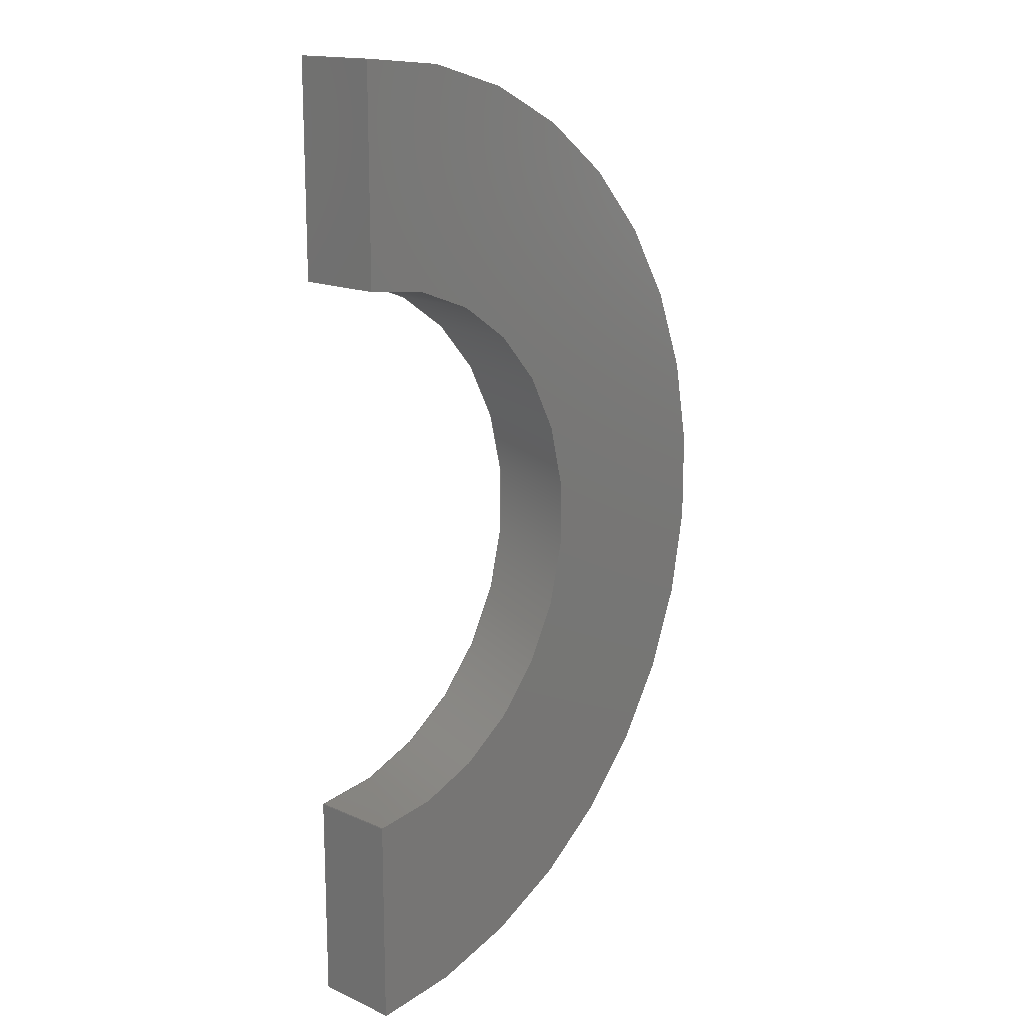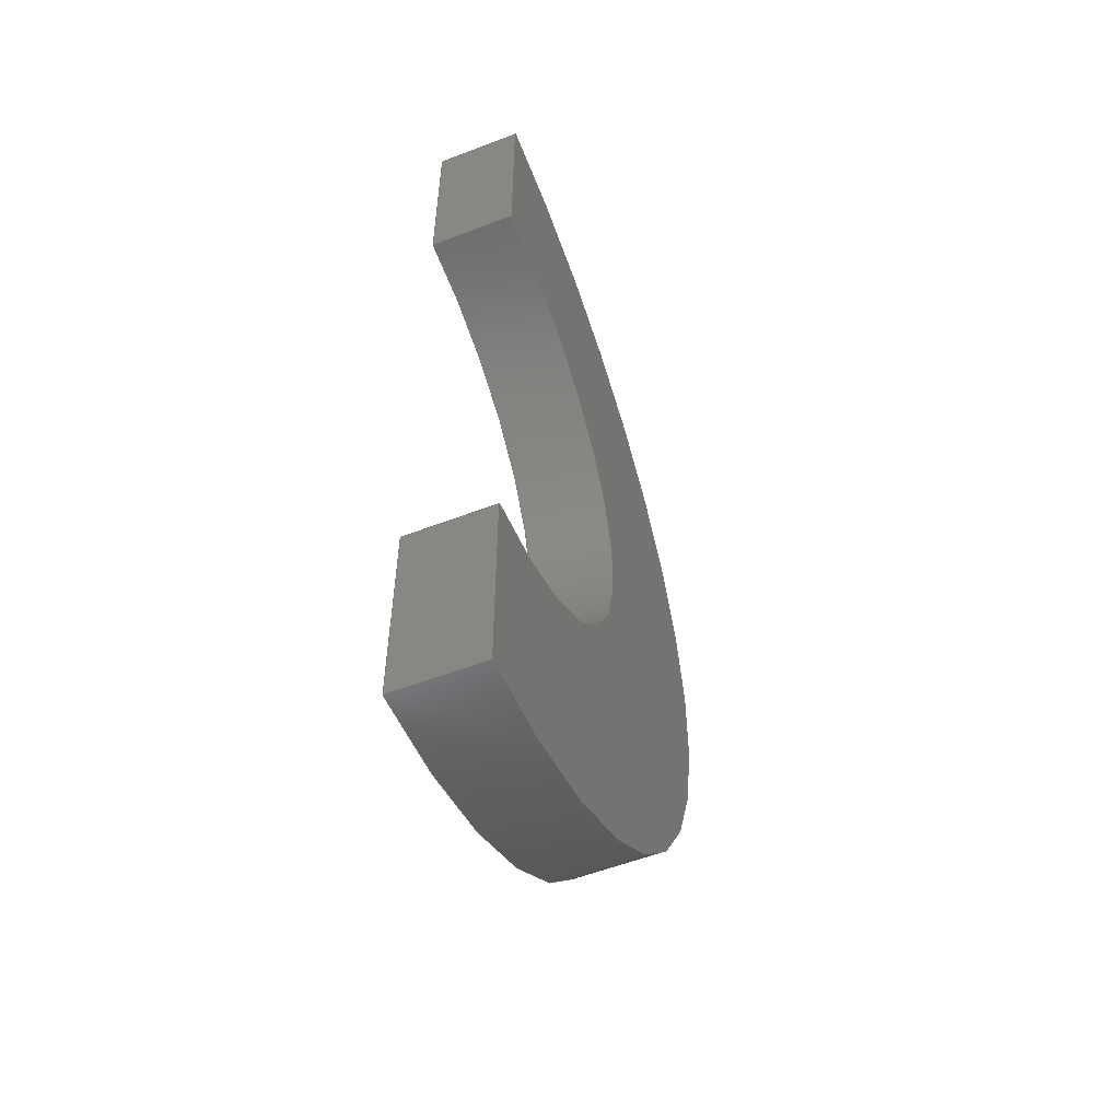
<metadata>
{"format":"step","ext":"step","renderer":"f3d","projection":"perspective","resolution":1024,"background":"white","views":[{"elev":16.0,"azim":-47.5,"up":"+Y"},{"elev":-55.9,"azim":-68.1,"up":"+Y"}]}
</metadata>
<code>
ISO-10303-21;
DATA;
#1 = APPLICATION_PROTOCOL_DEFINITION('international standard',
  'automotive_design',2000,#2);
#2 = APPLICATION_CONTEXT(
  'core data for automotive mechanical design processes');
#3 = SHAPE_DEFINITION_REPRESENTATION(#4,#10);
#4 = PRODUCT_DEFINITION_SHAPE('','',#5);
#5 = PRODUCT_DEFINITION('design','',#6,#9);
#6 = PRODUCT_DEFINITION_FORMATION('','',#7);
#7 = PRODUCT('Open CASCADE STEP translator 7.8 4',
  'Open CASCADE STEP translator 7.8 4','',(#8));
#8 = PRODUCT_CONTEXT('',#2,'mechanical');
#9 = PRODUCT_DEFINITION_CONTEXT('part definition',#2,'design');
#10 = ADVANCED_BREP_SHAPE_REPRESENTATION('',(#11,#15),#345);
#11 = AXIS2_PLACEMENT_3D('',#12,#13,#14);
#12 = CARTESIAN_POINT('',(0,0,0));
#13 = DIRECTION('',(0,0,1));
#14 = DIRECTION('',(1,0,-0));
#15 = MANIFOLD_SOLID_BREP('',#16);
#16 = CLOSED_SHELL('',(#17,#139,#212,#259,#313,#338));
#17 = ADVANCED_FACE('',(#18),#33,.T.);
#18 = FACE_BOUND('',#19,.F.);
#19 = EDGE_LOOP('',(#20,#56,#82,#115));
#20 = ORIENTED_EDGE('',*,*,#21,.F.);
#21 = EDGE_CURVE('',#22,#24,#26,.T.);
#22 = VERTEX_POINT('',#23);
#23 = CARTESIAN_POINT('',(-2.021e-15,-11,0));
#24 = VERTEX_POINT('',#25);
#25 = CARTESIAN_POINT('',(6.736e-16,11,0));
#26 = SURFACE_CURVE('',#27,(#32,#44),.PCURVE_S1);
#27 = CIRCLE('',#28,11);
#28 = AXIS2_PLACEMENT_3D('',#29,#30,#31);
#29 = CARTESIAN_POINT('',(0,0,0));
#30 = DIRECTION('',(0,0,1));
#31 = DIRECTION('',(-1.837e-16,-1,0));
#32 = PCURVE('',#33,#38);
#33 = CYLINDRICAL_SURFACE('',#34,11);
#34 = AXIS2_PLACEMENT_3D('',#35,#36,#37);
#35 = CARTESIAN_POINT('',(0,0,0));
#36 = DIRECTION('',(-0,-0,-1));
#37 = DIRECTION('',(1,0,0));
#38 = DEFINITIONAL_REPRESENTATION('',(#39),#43);
#39 = LINE('',#40,#41);
#40 = CARTESIAN_POINT('',(-4.712,0));
#41 = VECTOR('',#42,1);
#42 = DIRECTION('',(-1,0));
#43 = ( GEOMETRIC_REPRESENTATION_CONTEXT(2) 
PARAMETRIC_REPRESENTATION_CONTEXT() REPRESENTATION_CONTEXT('2D SPACE',''
  ) );
#44 = PCURVE('',#45,#50);
#45 = PLANE('',#46);
#46 = AXIS2_PLACEMENT_3D('',#47,#48,#49);
#47 = CARTESIAN_POINT('',(-7.459e-16,-4.49e-16,0));
#48 = DIRECTION('',(0,0,1));
#49 = DIRECTION('',(1,0,-0));
#50 = DEFINITIONAL_REPRESENTATION('',(#51),#55);
#51 = CIRCLE('',#52,11);
#52 = AXIS2_PLACEMENT_2D('',#53,#54);
#53 = CARTESIAN_POINT('',(7.459e-16,4.49e-16));
#54 = DIRECTION('',(-1.837e-16,-1));
#55 = ( GEOMETRIC_REPRESENTATION_CONTEXT(2) 
PARAMETRIC_REPRESENTATION_CONTEXT() REPRESENTATION_CONTEXT('2D SPACE',''
  ) );
#56 = ORIENTED_EDGE('',*,*,#57,.F.);
#57 = EDGE_CURVE('',#58,#22,#60,.T.);
#58 = VERTEX_POINT('',#59);
#59 = CARTESIAN_POINT('',(-5.475e-14,-11,2));
#60 = SURFACE_CURVE('',#61,(#65,#71),.PCURVE_S1);
#61 = LINE('',#62,#63);
#62 = CARTESIAN_POINT('',(0,-11,0));
#63 = VECTOR('',#64,1);
#64 = DIRECTION('',(-0,-0,-1));
#65 = PCURVE('',#33,#66);
#66 = DEFINITIONAL_REPRESENTATION('',(#67),#70);
#67 = B_SPLINE_CURVE_WITH_KNOTS('',1,(#68,#69),.UNSPECIFIED.,.F.,.F.,(2,
    2),(-2,0),.PIECEWISE_BEZIER_KNOTS.);
#68 = CARTESIAN_POINT('',(-4.712,-2));
#69 = CARTESIAN_POINT('',(-4.712,0));
#70 = ( GEOMETRIC_REPRESENTATION_CONTEXT(2) 
PARAMETRIC_REPRESENTATION_CONTEXT() REPRESENTATION_CONTEXT('2D SPACE',''
  ) );
#71 = PCURVE('',#72,#77);
#72 = PLANE('',#73);
#73 = AXIS2_PLACEMENT_3D('',#74,#75,#76);
#74 = CARTESIAN_POINT('',(0,-22,-2));
#75 = DIRECTION('',(1,0,0));
#76 = DIRECTION('',(0,0,1));
#77 = DEFINITIONAL_REPRESENTATION('',(#78),#81);
#78 = B_SPLINE_CURVE_WITH_KNOTS('',1,(#79,#80),.UNSPECIFIED.,.F.,.F.,(2,
    2),(-2,6e-07),.PIECEWISE_BEZIER_KNOTS.);
#79 = CARTESIAN_POINT('',(4,-11));
#80 = CARTESIAN_POINT('',(2,-11));
#81 = ( GEOMETRIC_REPRESENTATION_CONTEXT(2) 
PARAMETRIC_REPRESENTATION_CONTEXT() REPRESENTATION_CONTEXT('2D SPACE',''
  ) );
#82 = ORIENTED_EDGE('',*,*,#83,.F.);
#83 = EDGE_CURVE('',#84,#58,#86,.T.);
#84 = VERTEX_POINT('',#85);
#85 = CARTESIAN_POINT('',(-5.462e-14,11,2));
#86 = SURFACE_CURVE('',#87,(#92,#99),.PCURVE_S1);
#87 = CIRCLE('',#88,11);
#88 = AXIS2_PLACEMENT_3D('',#89,#90,#91);
#89 = CARTESIAN_POINT('',(0,0,2));
#90 = DIRECTION('',(0,0,-1));
#91 = DIRECTION('',(-4.965e-15,1,0));
#92 = PCURVE('',#33,#93);
#93 = DEFINITIONAL_REPRESENTATION('',(#94),#98);
#94 = LINE('',#95,#96);
#95 = CARTESIAN_POINT('',(-7.854,-2));
#96 = VECTOR('',#97,1);
#97 = DIRECTION('',(1,-0));
#98 = ( GEOMETRIC_REPRESENTATION_CONTEXT(2) 
PARAMETRIC_REPRESENTATION_CONTEXT() REPRESENTATION_CONTEXT('2D SPACE',''
  ) );
#99 = PCURVE('',#100,#105);
#100 = PLANE('',#101);
#101 = AXIS2_PLACEMENT_3D('',#102,#103,#104);
#102 = CARTESIAN_POINT('',(-7.459e-16,-4.49e-16,2));
#103 = DIRECTION('',(0,0,1));
#104 = DIRECTION('',(1,0,-0));
#105 = DEFINITIONAL_REPRESENTATION('',(#106),#114);
#106 = ( BOUNDED_CURVE() B_SPLINE_CURVE(2,(#107,#108,#109,#110,#111,#112
,#113),.UNSPECIFIED.,.T.,.F.) B_SPLINE_CURVE_WITH_KNOTS((1,2,2,2,2,1),(
    -2.094,0,2.094,4.189,6.283,
8.378),.UNSPECIFIED.) CURVE() GEOMETRIC_REPRESENTATION_ITEM() 
RATIONAL_B_SPLINE_CURVE((1,0.5,1,0.5,1,0.5,1)) REPRESENTATION_ITEM(
  '') );
#107 = CARTESIAN_POINT('',(-5.387e-14,11));
#108 = CARTESIAN_POINT('',(19.05,11));
#109 = CARTESIAN_POINT('',(9.526,-5.5));
#110 = CARTESIAN_POINT('',(1.127e-13,-22));
#111 = CARTESIAN_POINT('',(-9.526,-5.5));
#112 = CARTESIAN_POINT('',(-19.05,11));
#113 = CARTESIAN_POINT('',(-5.387e-14,11));
#114 = ( GEOMETRIC_REPRESENTATION_CONTEXT(2) 
PARAMETRIC_REPRESENTATION_CONTEXT() REPRESENTATION_CONTEXT('2D SPACE',''
  ) );
#115 = ORIENTED_EDGE('',*,*,#116,.T.);
#116 = EDGE_CURVE('',#84,#24,#117,.T.);
#117 = SURFACE_CURVE('',#118,(#122,#128),.PCURVE_S1);
#118 = LINE('',#119,#120);
#119 = CARTESIAN_POINT('',(0,11,0));
#120 = VECTOR('',#121,1);
#121 = DIRECTION('',(-0,-0,-1));
#122 = PCURVE('',#33,#123);
#123 = DEFINITIONAL_REPRESENTATION('',(#124),#127);
#124 = B_SPLINE_CURVE_WITH_KNOTS('',1,(#125,#126),.UNSPECIFIED.,.F.,.F.,
  (2,2),(-2,-0),.PIECEWISE_BEZIER_KNOTS.);
#125 = CARTESIAN_POINT('',(-7.854,-2));
#126 = CARTESIAN_POINT('',(-7.854,0));
#127 = ( GEOMETRIC_REPRESENTATION_CONTEXT(2) 
PARAMETRIC_REPRESENTATION_CONTEXT() REPRESENTATION_CONTEXT('2D SPACE',''
  ) );
#128 = PCURVE('',#129,#134);
#129 = PLANE('',#130);
#130 = AXIS2_PLACEMENT_3D('',#131,#132,#133);
#131 = CARTESIAN_POINT('',(0,-22,-2));
#132 = DIRECTION('',(1,0,0));
#133 = DIRECTION('',(0,0,1));
#134 = DEFINITIONAL_REPRESENTATION('',(#135),#138);
#135 = B_SPLINE_CURVE_WITH_KNOTS('',1,(#136,#137),.UNSPECIFIED.,.F.,.F.,
  (2,2),(-2,6e-07),.PIECEWISE_BEZIER_KNOTS.);
#136 = CARTESIAN_POINT('',(4,-33));
#137 = CARTESIAN_POINT('',(2,-33));
#138 = ( GEOMETRIC_REPRESENTATION_CONTEXT(2) 
PARAMETRIC_REPRESENTATION_CONTEXT() REPRESENTATION_CONTEXT('2D SPACE',''
  ) );
#139 = ADVANCED_FACE('',(#140),#45,.F.);
#140 = FACE_BOUND('',#141,.F.);
#141 = EDGE_LOOP('',(#142,#143,#164,#193));
#142 = ORIENTED_EDGE('',*,*,#21,.T.);
#143 = ORIENTED_EDGE('',*,*,#144,.F.);
#144 = EDGE_CURVE('',#145,#24,#147,.T.);
#145 = VERTEX_POINT('',#146);
#146 = CARTESIAN_POINT('',(6.474e-17,6.2,0));
#147 = SURFACE_CURVE('',#148,(#152,#158),.PCURVE_S1);
#148 = LINE('',#149,#150);
#149 = CARTESIAN_POINT('',(0,-11,0));
#150 = VECTOR('',#151,1);
#151 = DIRECTION('',(0,1,0));
#152 = PCURVE('',#45,#153);
#153 = DEFINITIONAL_REPRESENTATION('',(#154),#157);
#154 = B_SPLINE_CURVE_WITH_KNOTS('',1,(#155,#156),.UNSPECIFIED.,.F.,.F.,
  (2,2),(0,22),.PIECEWISE_BEZIER_KNOTS.);
#155 = CARTESIAN_POINT('',(7.459e-16,-11));
#156 = CARTESIAN_POINT('',(7.459e-16,11));
#157 = ( GEOMETRIC_REPRESENTATION_CONTEXT(2) 
PARAMETRIC_REPRESENTATION_CONTEXT() REPRESENTATION_CONTEXT('2D SPACE',''
  ) );
#158 = PCURVE('',#129,#159);
#159 = DEFINITIONAL_REPRESENTATION('',(#160),#163);
#160 = B_SPLINE_CURVE_WITH_KNOTS('',1,(#161,#162),.UNSPECIFIED.,.F.,.F.,
  (2,2),(0,22),.PIECEWISE_BEZIER_KNOTS.);
#161 = CARTESIAN_POINT('',(2,-11));
#162 = CARTESIAN_POINT('',(2,-33));
#163 = ( GEOMETRIC_REPRESENTATION_CONTEXT(2) 
PARAMETRIC_REPRESENTATION_CONTEXT() REPRESENTATION_CONTEXT('2D SPACE',''
  ) );
#164 = ORIENTED_EDGE('',*,*,#165,.F.);
#165 = EDGE_CURVE('',#166,#145,#168,.T.);
#166 = VERTEX_POINT('',#167);
#167 = CARTESIAN_POINT('',(-4.207e-15,-6.2,0));
#168 = SURFACE_CURVE('',#169,(#174,#181),.PCURVE_S1);
#169 = CIRCLE('',#170,6.2);
#170 = AXIS2_PLACEMENT_3D('',#171,#172,#173);
#171 = CARTESIAN_POINT('',(5.2e-14,4.845e-16,0));
#172 = DIRECTION('',(0,0,1));
#173 = DIRECTION('',(-9.065e-15,-1,0));
#174 = PCURVE('',#45,#175);
#175 = DEFINITIONAL_REPRESENTATION('',(#176),#180);
#176 = CIRCLE('',#177,6.2);
#177 = AXIS2_PLACEMENT_2D('',#178,#179);
#178 = CARTESIAN_POINT('',(5.274e-14,9.335e-16));
#179 = DIRECTION('',(-9.065e-15,-1));
#180 = ( GEOMETRIC_REPRESENTATION_CONTEXT(2) 
PARAMETRIC_REPRESENTATION_CONTEXT() REPRESENTATION_CONTEXT('2D SPACE',''
  ) );
#181 = PCURVE('',#182,#187);
#182 = CYLINDRICAL_SURFACE('',#183,6.2);
#183 = AXIS2_PLACEMENT_3D('',#184,#185,#186);
#184 = CARTESIAN_POINT('',(5.2e-14,4.845e-16,0));
#185 = DIRECTION('',(-0,-0,-1));
#186 = DIRECTION('',(1,0,0));
#187 = DEFINITIONAL_REPRESENTATION('',(#188),#192);
#188 = LINE('',#189,#190);
#189 = CARTESIAN_POINT('',(-4.712,0));
#190 = VECTOR('',#191,1);
#191 = DIRECTION('',(-1,0));
#192 = ( GEOMETRIC_REPRESENTATION_CONTEXT(2) 
PARAMETRIC_REPRESENTATION_CONTEXT() REPRESENTATION_CONTEXT('2D SPACE',''
  ) );
#193 = ORIENTED_EDGE('',*,*,#194,.F.);
#194 = EDGE_CURVE('',#22,#166,#195,.T.);
#195 = SURFACE_CURVE('',#196,(#200,#206),.PCURVE_S1);
#196 = LINE('',#197,#198);
#197 = CARTESIAN_POINT('',(0,-11,0));
#198 = VECTOR('',#199,1);
#199 = DIRECTION('',(0,1,0));
#200 = PCURVE('',#45,#201);
#201 = DEFINITIONAL_REPRESENTATION('',(#202),#205);
#202 = B_SPLINE_CURVE_WITH_KNOTS('',1,(#203,#204),.UNSPECIFIED.,.F.,.F.,
  (2,2),(0,22),.PIECEWISE_BEZIER_KNOTS.);
#203 = CARTESIAN_POINT('',(7.459e-16,-11));
#204 = CARTESIAN_POINT('',(7.459e-16,11));
#205 = ( GEOMETRIC_REPRESENTATION_CONTEXT(2) 
PARAMETRIC_REPRESENTATION_CONTEXT() REPRESENTATION_CONTEXT('2D SPACE',''
  ) );
#206 = PCURVE('',#72,#207);
#207 = DEFINITIONAL_REPRESENTATION('',(#208),#211);
#208 = B_SPLINE_CURVE_WITH_KNOTS('',1,(#209,#210),.UNSPECIFIED.,.F.,.F.,
  (2,2),(0,22),.PIECEWISE_BEZIER_KNOTS.);
#209 = CARTESIAN_POINT('',(2,-11));
#210 = CARTESIAN_POINT('',(2,-33));
#211 = ( GEOMETRIC_REPRESENTATION_CONTEXT(2) 
PARAMETRIC_REPRESENTATION_CONTEXT() REPRESENTATION_CONTEXT('2D SPACE',''
  ) );
#212 = ADVANCED_FACE('',(#213),#129,.F.);
#213 = FACE_BOUND('',#214,.F.);
#214 = EDGE_LOOP('',(#215,#238,#257,#258));
#215 = ORIENTED_EDGE('',*,*,#216,.F.);
#216 = EDGE_CURVE('',#217,#84,#219,.T.);
#217 = VERTEX_POINT('',#218);
#218 = CARTESIAN_POINT('',(-6.605e-14,6.2,2));
#219 = SURFACE_CURVE('',#220,(#224,#231),.PCURVE_S1);
#220 = LINE('',#221,#222);
#221 = CARTESIAN_POINT('',(0,-22,2));
#222 = VECTOR('',#223,1);
#223 = DIRECTION('',(0,1,0));
#224 = PCURVE('',#129,#225);
#225 = DEFINITIONAL_REPRESENTATION('',(#226),#230);
#226 = LINE('',#227,#228);
#227 = CARTESIAN_POINT('',(4,0));
#228 = VECTOR('',#229,1);
#229 = DIRECTION('',(0,-1));
#230 = ( GEOMETRIC_REPRESENTATION_CONTEXT(2) 
PARAMETRIC_REPRESENTATION_CONTEXT() REPRESENTATION_CONTEXT('2D SPACE',''
  ) );
#231 = PCURVE('',#100,#232);
#232 = DEFINITIONAL_REPRESENTATION('',(#233),#237);
#233 = LINE('',#234,#235);
#234 = CARTESIAN_POINT('',(7.459e-16,-22));
#235 = VECTOR('',#236,1);
#236 = DIRECTION('',(0,1));
#237 = ( GEOMETRIC_REPRESENTATION_CONTEXT(2) 
PARAMETRIC_REPRESENTATION_CONTEXT() REPRESENTATION_CONTEXT('2D SPACE',''
  ) );
#238 = ORIENTED_EDGE('',*,*,#239,.T.);
#239 = EDGE_CURVE('',#217,#145,#240,.T.);
#240 = SURFACE_CURVE('',#241,(#245,#251),.PCURVE_S1);
#241 = LINE('',#242,#243);
#242 = CARTESIAN_POINT('',(0,6.2,0));
#243 = VECTOR('',#244,1);
#244 = DIRECTION('',(-0,-0,-1));
#245 = PCURVE('',#129,#246);
#246 = DEFINITIONAL_REPRESENTATION('',(#247),#250);
#247 = B_SPLINE_CURVE_WITH_KNOTS('',1,(#248,#249),.UNSPECIFIED.,.F.,.F.,
  (2,2),(-2,6e-07),.PIECEWISE_BEZIER_KNOTS.);
#248 = CARTESIAN_POINT('',(4,-28.2));
#249 = CARTESIAN_POINT('',(2,-28.2));
#250 = ( GEOMETRIC_REPRESENTATION_CONTEXT(2) 
PARAMETRIC_REPRESENTATION_CONTEXT() REPRESENTATION_CONTEXT('2D SPACE',''
  ) );
#251 = PCURVE('',#182,#252);
#252 = DEFINITIONAL_REPRESENTATION('',(#253),#256);
#253 = B_SPLINE_CURVE_WITH_KNOTS('',1,(#254,#255),.UNSPECIFIED.,.F.,.F.,
  (2,2),(-2,-0),.PIECEWISE_BEZIER_KNOTS.);
#254 = CARTESIAN_POINT('',(-7.854,-2));
#255 = CARTESIAN_POINT('',(-7.854,0));
#256 = ( GEOMETRIC_REPRESENTATION_CONTEXT(2) 
PARAMETRIC_REPRESENTATION_CONTEXT() REPRESENTATION_CONTEXT('2D SPACE',''
  ) );
#257 = ORIENTED_EDGE('',*,*,#144,.T.);
#258 = ORIENTED_EDGE('',*,*,#116,.F.);
#259 = ADVANCED_FACE('',(#260),#100,.T.);
#260 = FACE_BOUND('',#261,.T.);
#261 = EDGE_LOOP('',(#262,#285,#286,#287));
#262 = ORIENTED_EDGE('',*,*,#263,.F.);
#263 = EDGE_CURVE('',#58,#264,#266,.T.);
#264 = VERTEX_POINT('',#265);
#265 = CARTESIAN_POINT('',(-6.543e-14,-6.2,2));
#266 = SURFACE_CURVE('',#267,(#271,#278),.PCURVE_S1);
#267 = LINE('',#268,#269);
#268 = CARTESIAN_POINT('',(0,-22,2));
#269 = VECTOR('',#270,1);
#270 = DIRECTION('',(0,1,0));
#271 = PCURVE('',#100,#272);
#272 = DEFINITIONAL_REPRESENTATION('',(#273),#277);
#273 = LINE('',#274,#275);
#274 = CARTESIAN_POINT('',(7.459e-16,-22));
#275 = VECTOR('',#276,1);
#276 = DIRECTION('',(0,1));
#277 = ( GEOMETRIC_REPRESENTATION_CONTEXT(2) 
PARAMETRIC_REPRESENTATION_CONTEXT() REPRESENTATION_CONTEXT('2D SPACE',''
  ) );
#278 = PCURVE('',#72,#279);
#279 = DEFINITIONAL_REPRESENTATION('',(#280),#284);
#280 = LINE('',#281,#282);
#281 = CARTESIAN_POINT('',(4,0));
#282 = VECTOR('',#283,1);
#283 = DIRECTION('',(0,-1));
#284 = ( GEOMETRIC_REPRESENTATION_CONTEXT(2) 
PARAMETRIC_REPRESENTATION_CONTEXT() REPRESENTATION_CONTEXT('2D SPACE',''
  ) );
#285 = ORIENTED_EDGE('',*,*,#83,.F.);
#286 = ORIENTED_EDGE('',*,*,#216,.F.);
#287 = ORIENTED_EDGE('',*,*,#288,.T.);
#288 = EDGE_CURVE('',#217,#264,#289,.T.);
#289 = SURFACE_CURVE('',#290,(#295,#306),.PCURVE_S1);
#290 = CIRCLE('',#291,6.2);
#291 = AXIS2_PLACEMENT_3D('',#292,#293,#294);
#292 = CARTESIAN_POINT('',(5.2e-14,4.845e-16,2));
#293 = DIRECTION('',(0,0,-1));
#294 = DIRECTION('',(-1.904e-14,1,0));
#295 = PCURVE('',#100,#296);
#296 = DEFINITIONAL_REPRESENTATION('',(#297),#305);
#297 = ( BOUNDED_CURVE() B_SPLINE_CURVE(2,(#298,#299,#300,#301,#302,#303
,#304),.UNSPECIFIED.,.T.,.F.) B_SPLINE_CURVE_WITH_KNOTS((1,2,2,2,2,1),(
    -2.094,0,2.094,4.189,6.283,
8.378),.UNSPECIFIED.) CURVE() GEOMETRIC_REPRESENTATION_ITEM() 
RATIONAL_B_SPLINE_CURVE((1,0.5,1,0.5,1,0.5,1)) REPRESENTATION_ITEM(
  '') );
#298 = CARTESIAN_POINT('',(-6.53e-14,6.2));
#299 = CARTESIAN_POINT('',(10.74,6.2));
#300 = CARTESIAN_POINT('',(5.369,-3.1));
#301 = CARTESIAN_POINT('',(2.904e-13,-12.4));
#302 = CARTESIAN_POINT('',(-5.369,-3.1));
#303 = CARTESIAN_POINT('',(-10.74,6.2));
#304 = CARTESIAN_POINT('',(-6.53e-14,6.2));
#305 = ( GEOMETRIC_REPRESENTATION_CONTEXT(2) 
PARAMETRIC_REPRESENTATION_CONTEXT() REPRESENTATION_CONTEXT('2D SPACE',''
  ) );
#306 = PCURVE('',#182,#307);
#307 = DEFINITIONAL_REPRESENTATION('',(#308),#312);
#308 = LINE('',#309,#310);
#309 = CARTESIAN_POINT('',(-7.854,-2));
#310 = VECTOR('',#311,1);
#311 = DIRECTION('',(1,-0));
#312 = ( GEOMETRIC_REPRESENTATION_CONTEXT(2) 
PARAMETRIC_REPRESENTATION_CONTEXT() REPRESENTATION_CONTEXT('2D SPACE',''
  ) );
#313 = ADVANCED_FACE('',(#314),#72,.F.);
#314 = FACE_BOUND('',#315,.F.);
#315 = EDGE_LOOP('',(#316,#317,#318,#319));
#316 = ORIENTED_EDGE('',*,*,#263,.F.);
#317 = ORIENTED_EDGE('',*,*,#57,.T.);
#318 = ORIENTED_EDGE('',*,*,#194,.T.);
#319 = ORIENTED_EDGE('',*,*,#320,.F.);
#320 = EDGE_CURVE('',#264,#166,#321,.T.);
#321 = SURFACE_CURVE('',#322,(#326,#332),.PCURVE_S1);
#322 = LINE('',#323,#324);
#323 = CARTESIAN_POINT('',(0,-6.2,0));
#324 = VECTOR('',#325,1);
#325 = DIRECTION('',(-0,-0,-1));
#326 = PCURVE('',#72,#327);
#327 = DEFINITIONAL_REPRESENTATION('',(#328),#331);
#328 = B_SPLINE_CURVE_WITH_KNOTS('',1,(#329,#330),.UNSPECIFIED.,.F.,.F.,
  (2,2),(-2,6e-07),.PIECEWISE_BEZIER_KNOTS.);
#329 = CARTESIAN_POINT('',(4,-15.8));
#330 = CARTESIAN_POINT('',(2,-15.8));
#331 = ( GEOMETRIC_REPRESENTATION_CONTEXT(2) 
PARAMETRIC_REPRESENTATION_CONTEXT() REPRESENTATION_CONTEXT('2D SPACE',''
  ) );
#332 = PCURVE('',#182,#333);
#333 = DEFINITIONAL_REPRESENTATION('',(#334),#337);
#334 = B_SPLINE_CURVE_WITH_KNOTS('',1,(#335,#336),.UNSPECIFIED.,.F.,.F.,
  (2,2),(-2,0),.PIECEWISE_BEZIER_KNOTS.);
#335 = CARTESIAN_POINT('',(-4.712,-2));
#336 = CARTESIAN_POINT('',(-4.712,0));
#337 = ( GEOMETRIC_REPRESENTATION_CONTEXT(2) 
PARAMETRIC_REPRESENTATION_CONTEXT() REPRESENTATION_CONTEXT('2D SPACE',''
  ) );
#338 = ADVANCED_FACE('',(#339),#182,.F.);
#339 = FACE_BOUND('',#340,.T.);
#340 = EDGE_LOOP('',(#341,#342,#343,#344));
#341 = ORIENTED_EDGE('',*,*,#288,.F.);
#342 = ORIENTED_EDGE('',*,*,#239,.T.);
#343 = ORIENTED_EDGE('',*,*,#165,.F.);
#344 = ORIENTED_EDGE('',*,*,#320,.F.);
#345 = ( GEOMETRIC_REPRESENTATION_CONTEXT(3) 
GLOBAL_UNCERTAINTY_ASSIGNED_CONTEXT((#349)) GLOBAL_UNIT_ASSIGNED_CONTEXT
((#346,#347,#348)) REPRESENTATION_CONTEXT('Context #1',
  '3D Context with UNIT and UNCERTAINTY') );
#346 = ( LENGTH_UNIT() NAMED_UNIT(*) SI_UNIT(.MILLI.,.METRE.) );
#347 = ( NAMED_UNIT(*) PLANE_ANGLE_UNIT() SI_UNIT($,.RADIAN.) );
#348 = ( NAMED_UNIT(*) SI_UNIT($,.STERADIAN.) SOLID_ANGLE_UNIT() );
#349 = UNCERTAINTY_MEASURE_WITH_UNIT(LENGTH_MEASURE(1e-07),#346,
  'distance_accuracy_value','confusion accuracy');
#350 = PRODUCT_RELATED_PRODUCT_CATEGORY('part',$,(#7));
ENDSEC;
END-ISO-10303-21;

</code>
